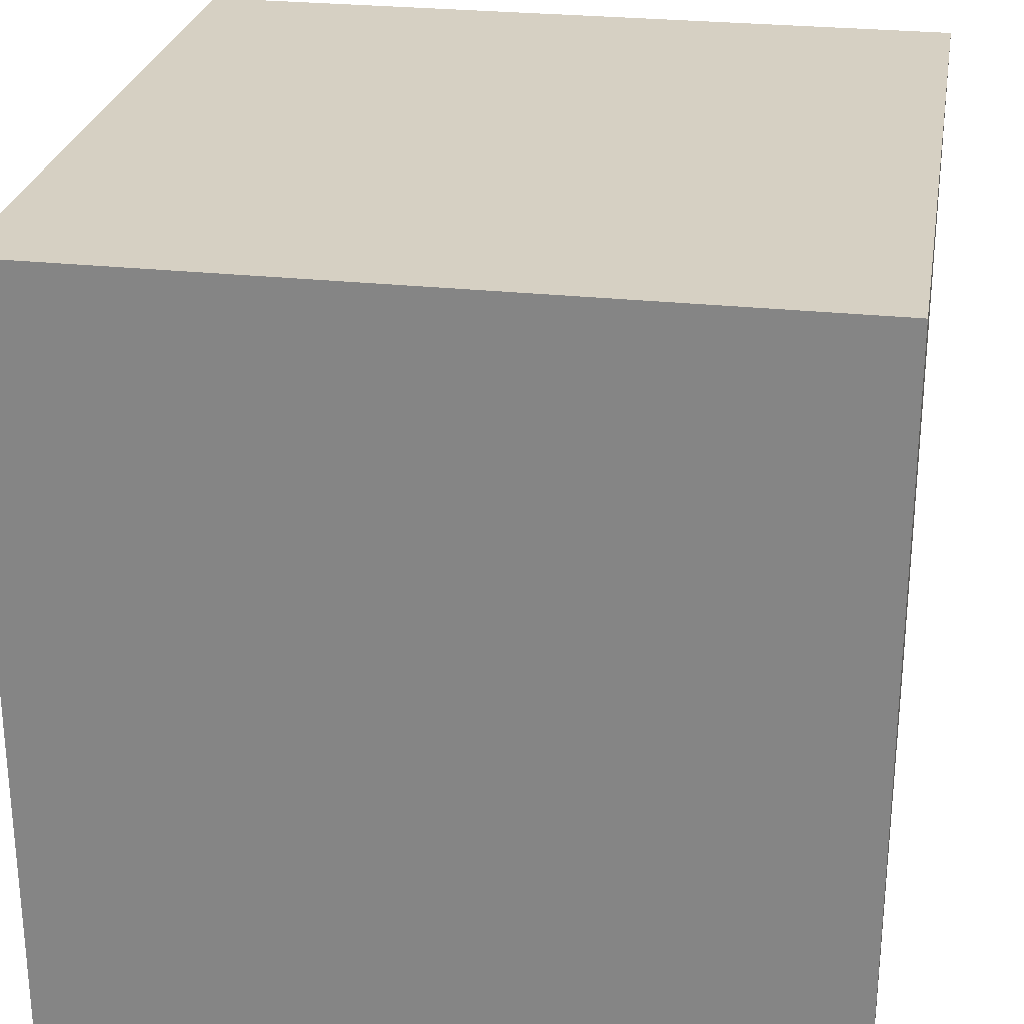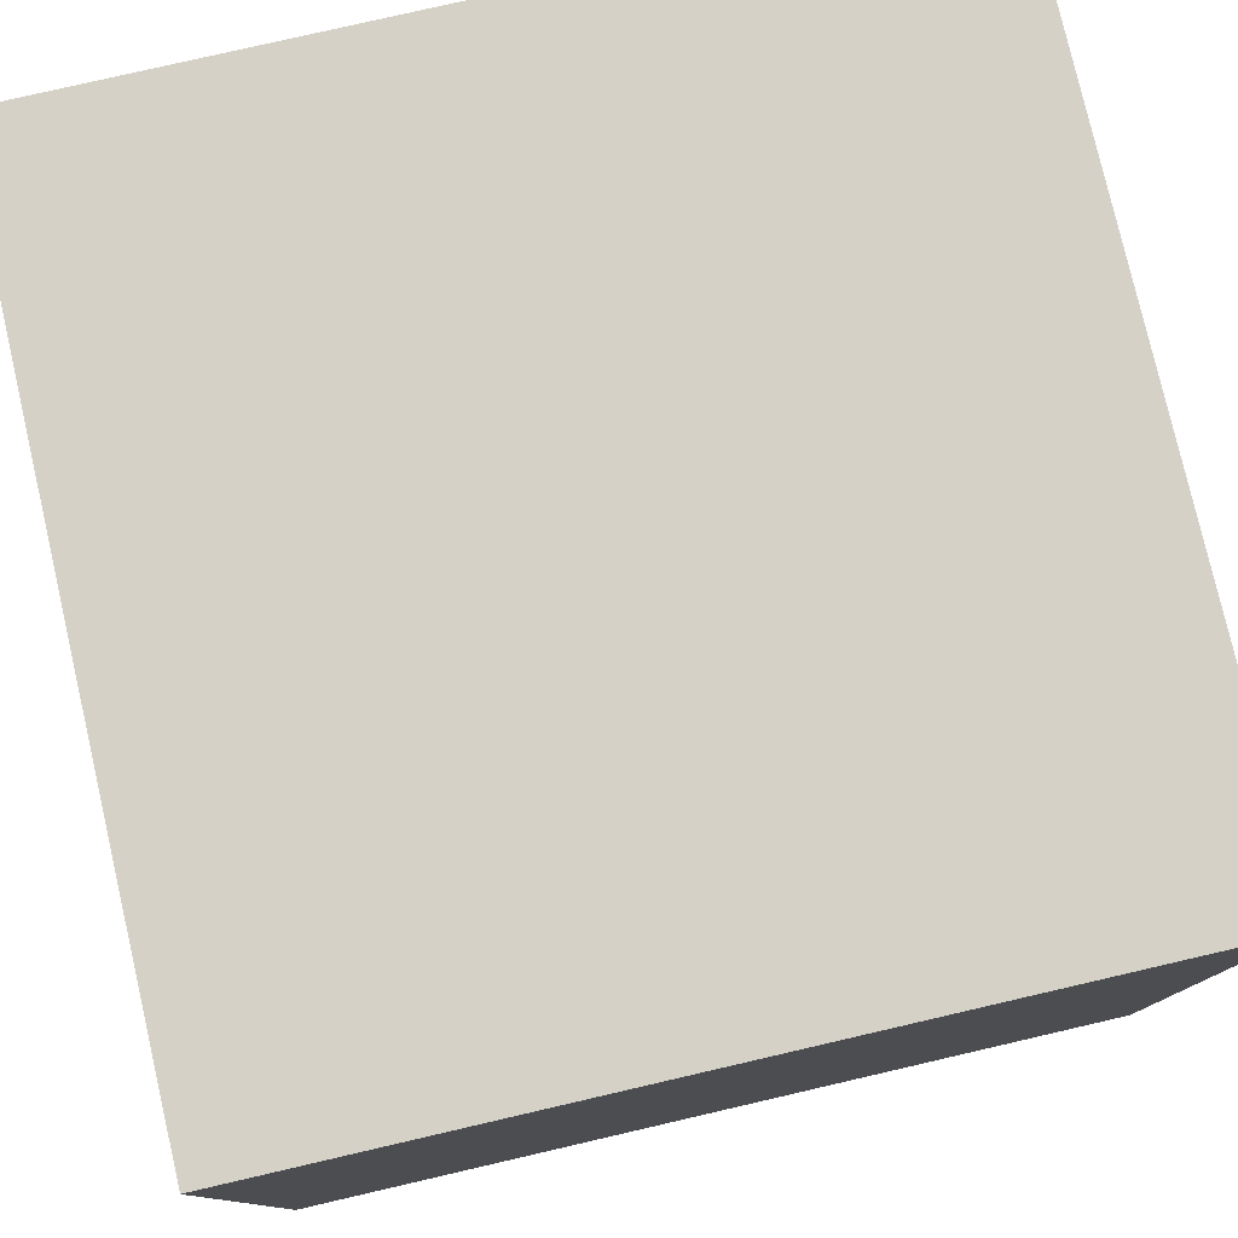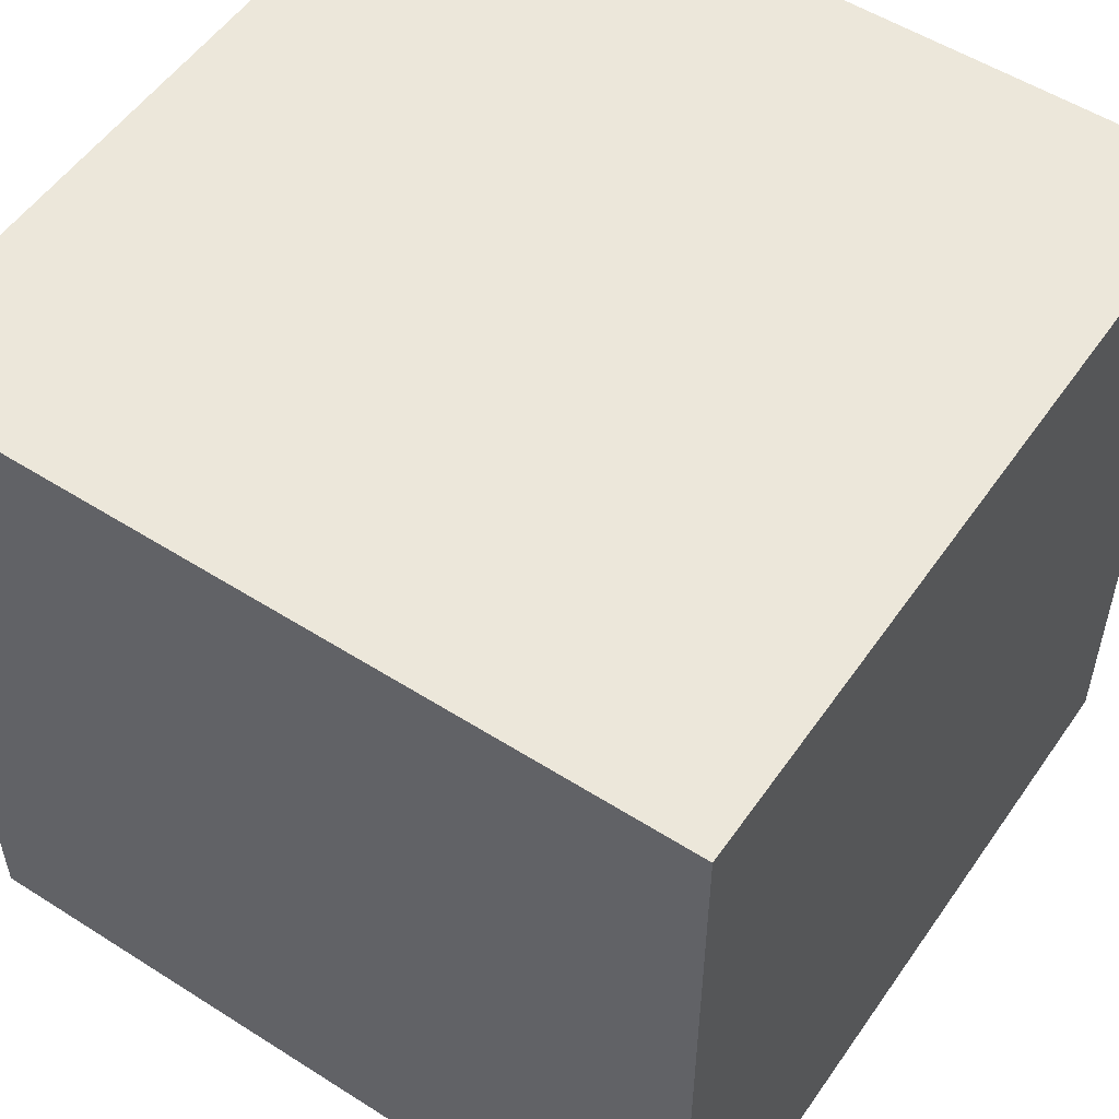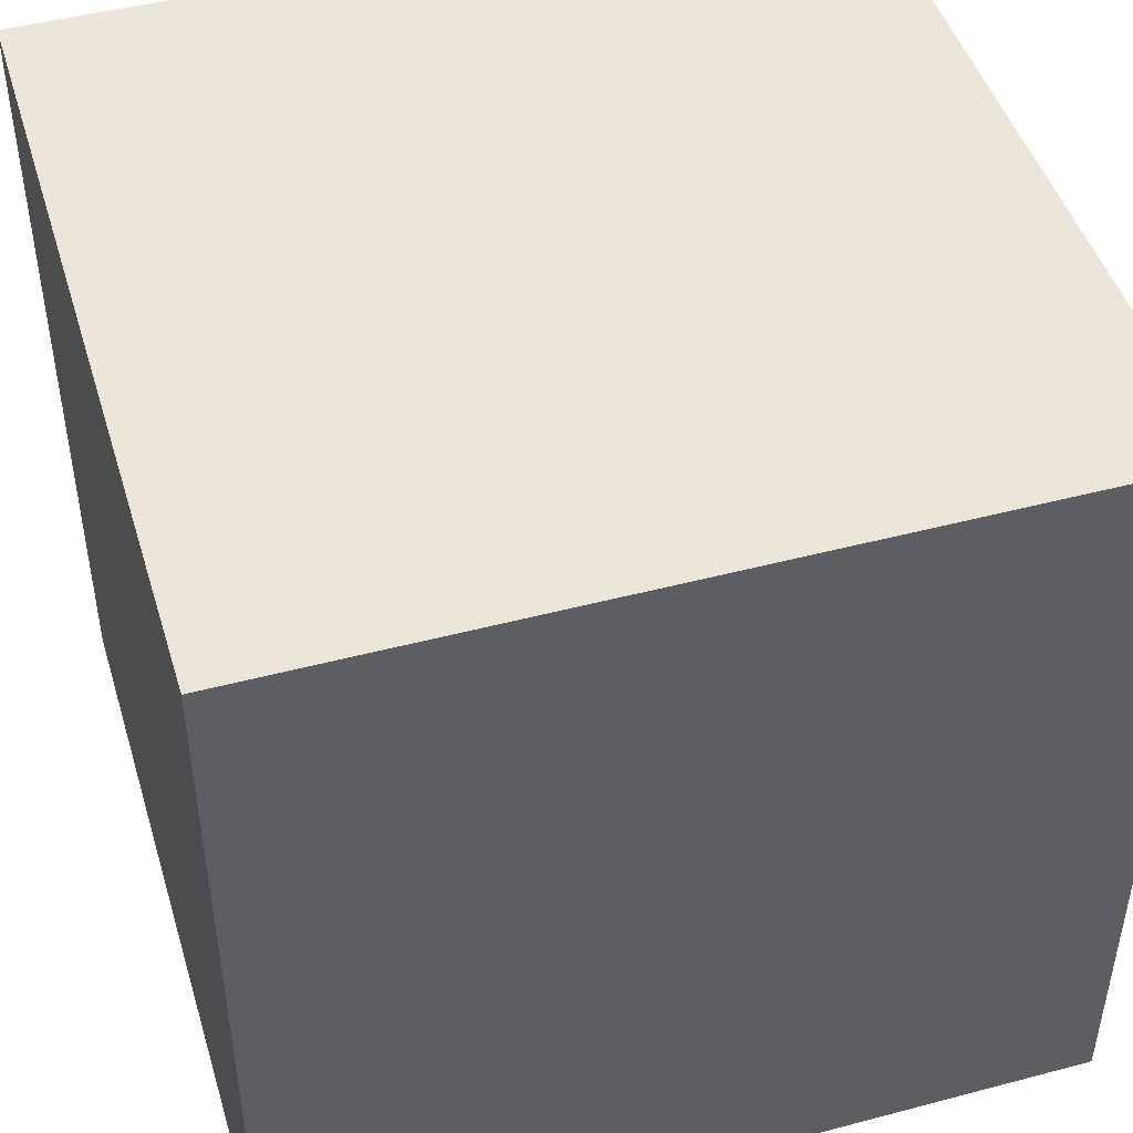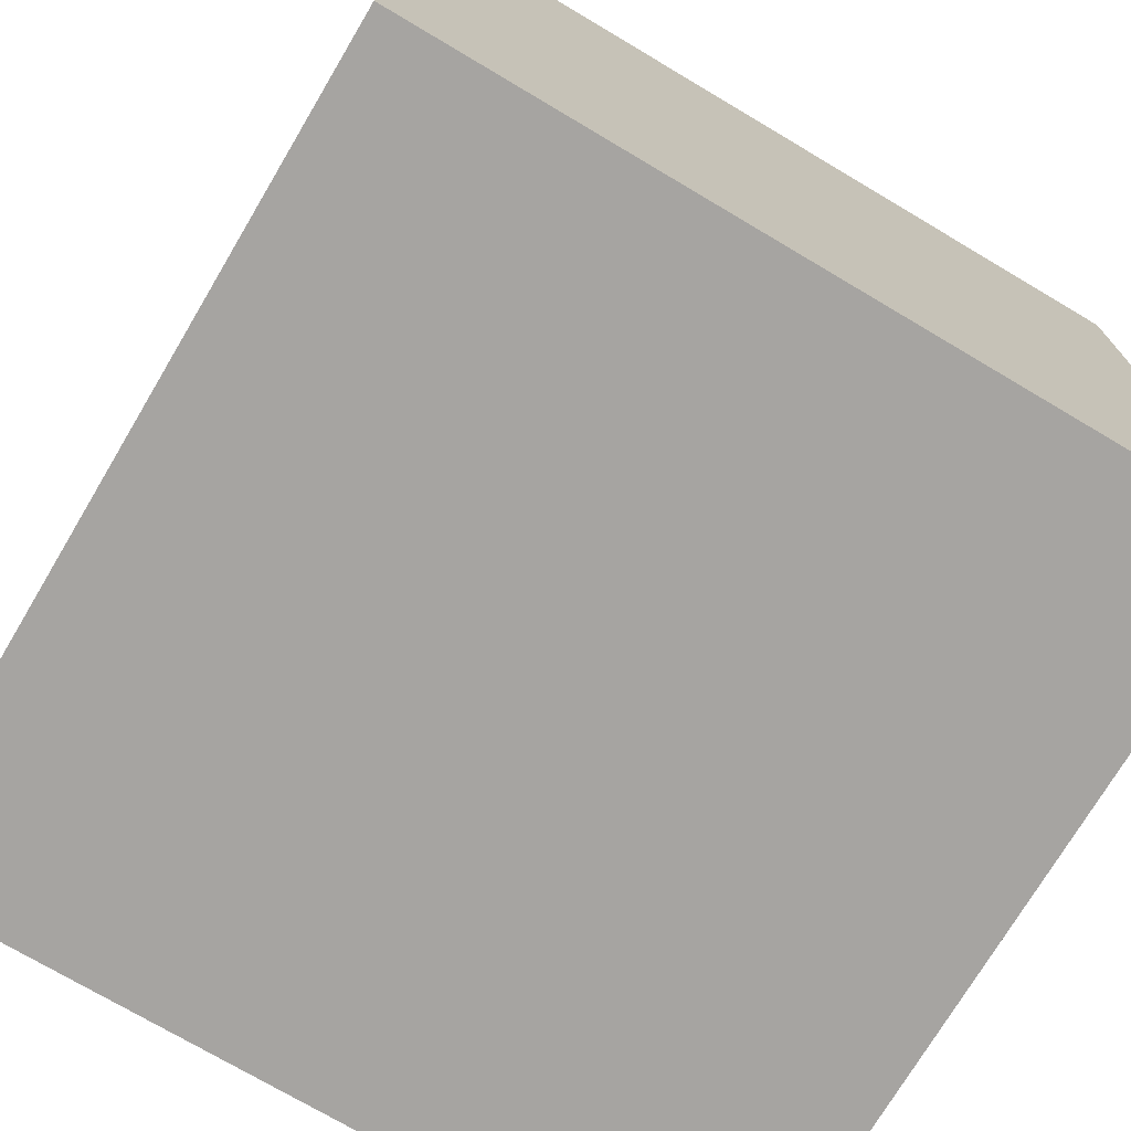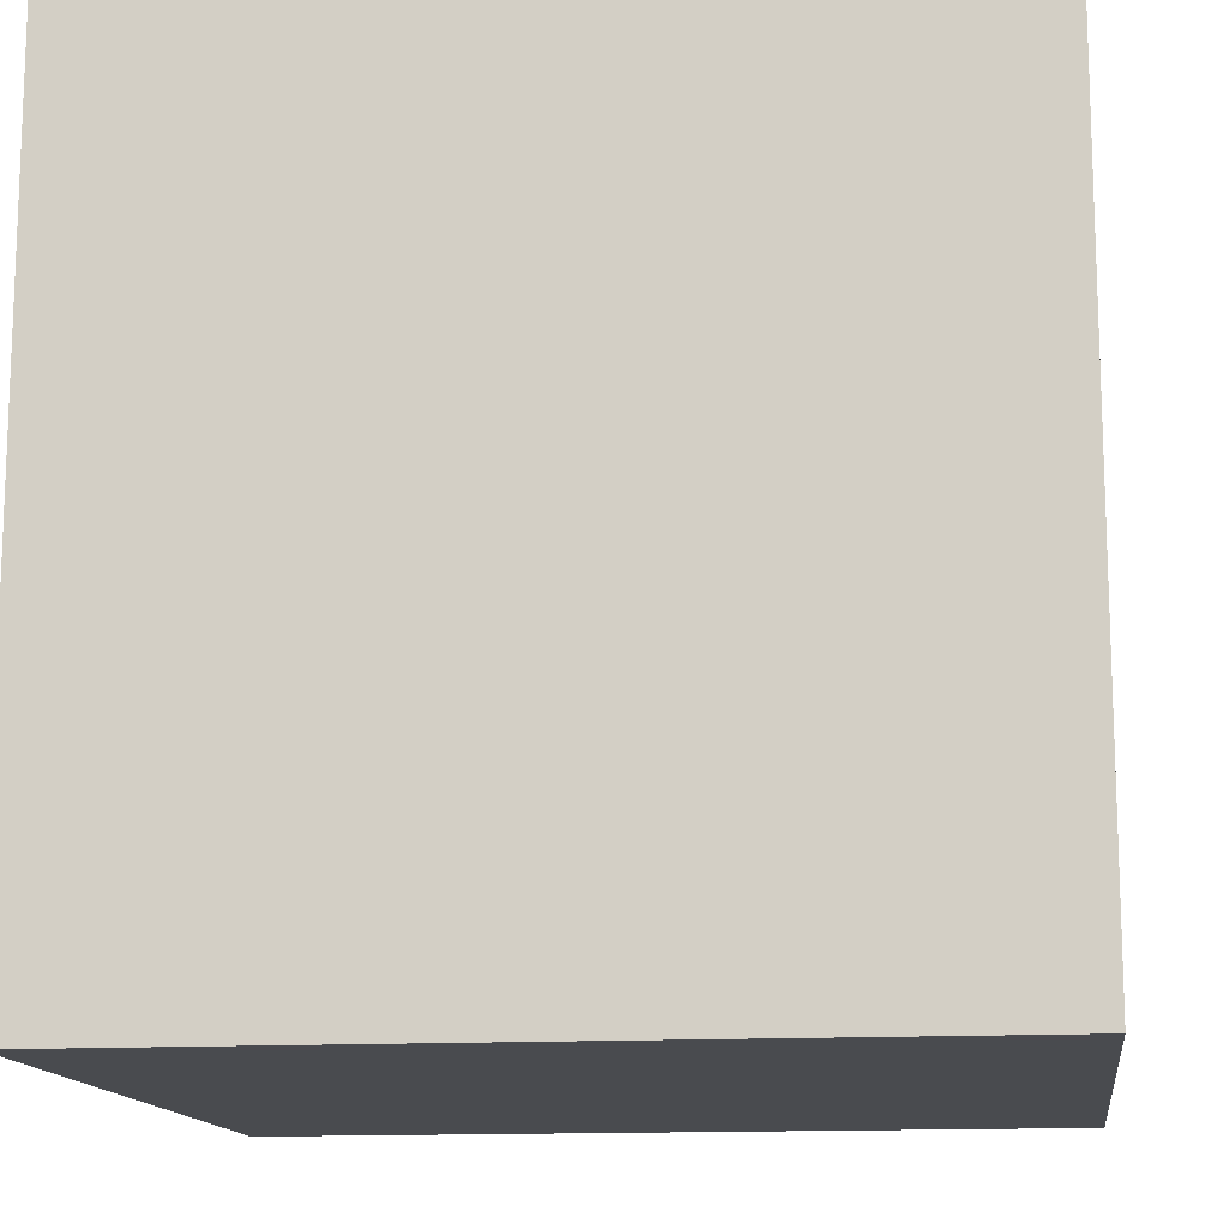
<metadata>
{"format":"obj","ext":"obj","renderer":"f3d","projection":"perspective","resolution":1024,"background":"white","views":[{"elev":26.5,"azim":-80.3,"up":"+Y"},{"elev":78.8,"azim":77.0,"up":"+Y"},{"elev":53.8,"azim":-55.9,"up":"+Z"},{"elev":46.8,"azim":-106.7,"up":"+Z"},{"elev":-73.5,"azim":-30.7,"up":"+Y"},{"elev":-13.7,"azim":-172.5,"up":"+Z"}]}
</metadata>
<code>
o Cube.001
v 1 -1 1
v -1 -1 -1
v 1 -1 -1
v -1 1 -1
v 1 1 1
v 1 1 -1
v -1 -1 1
v -1 1 1
f 1 2 3
f 4 5 6
f 6 1 3
f 5 7 1
f 7 4 2
f 3 4 6
f 1 7 2
f 4 8 5
f 6 5 1
f 5 8 7
f 7 8 4
f 3 2 4

</code>
